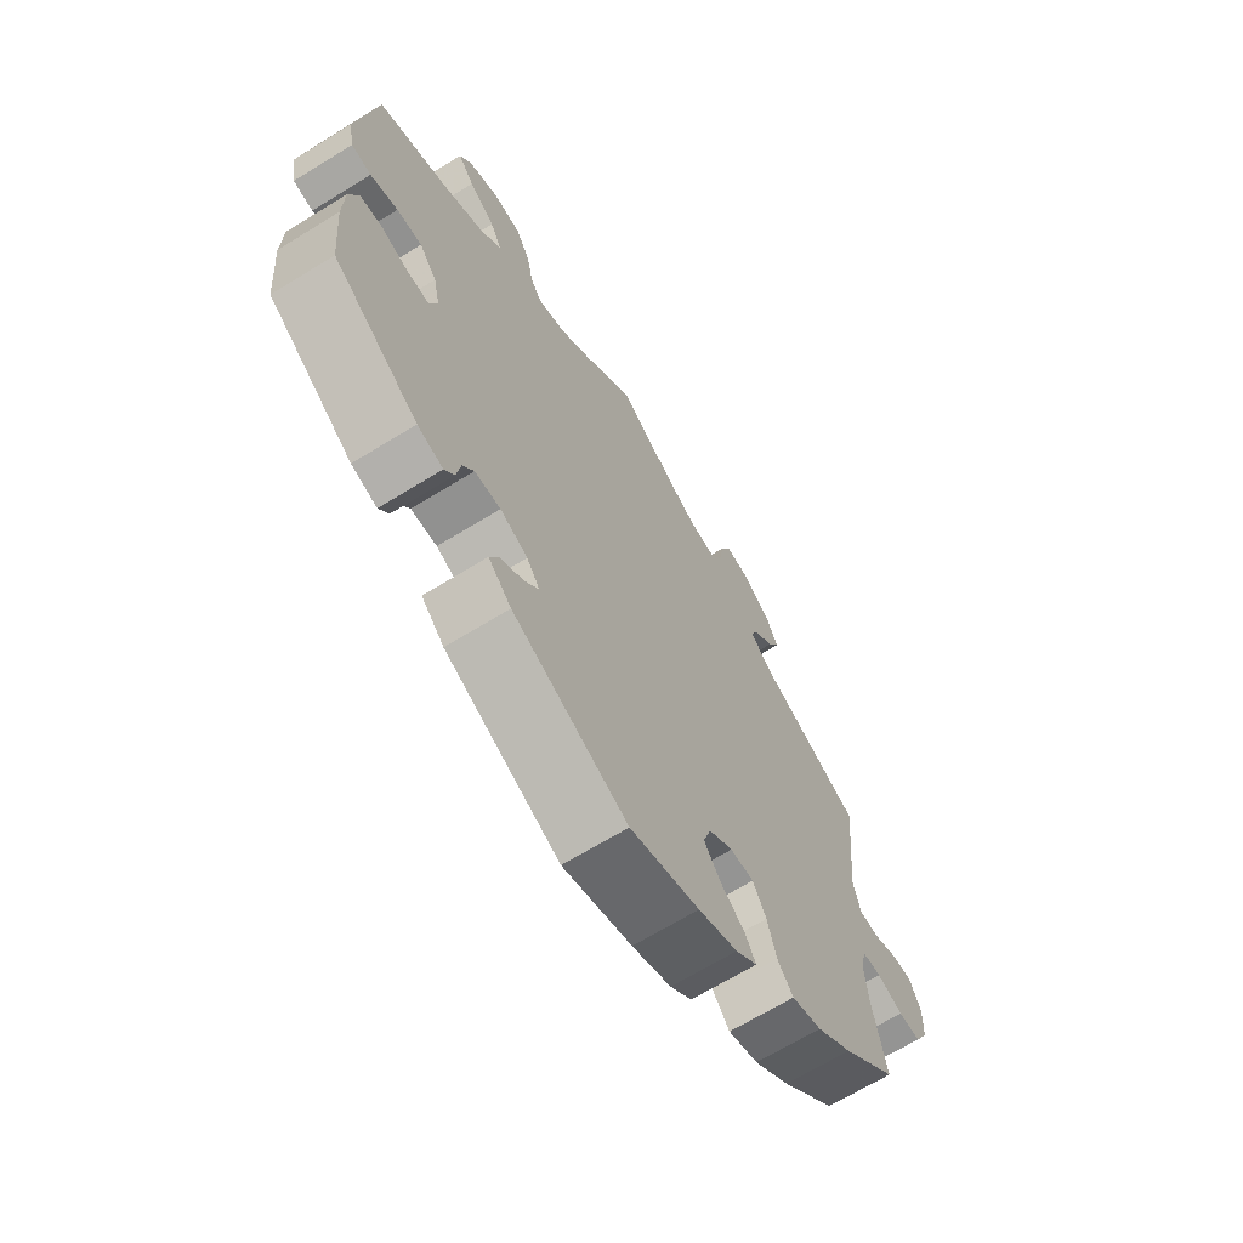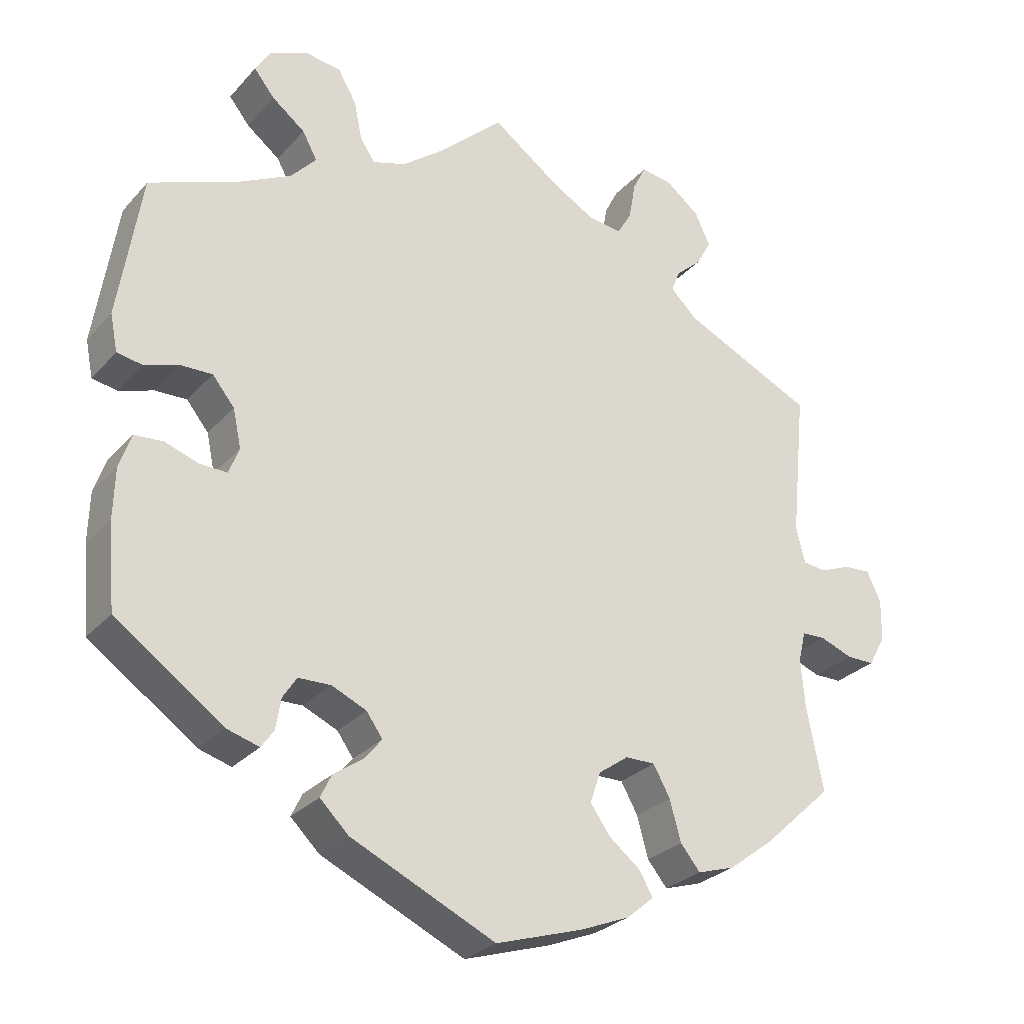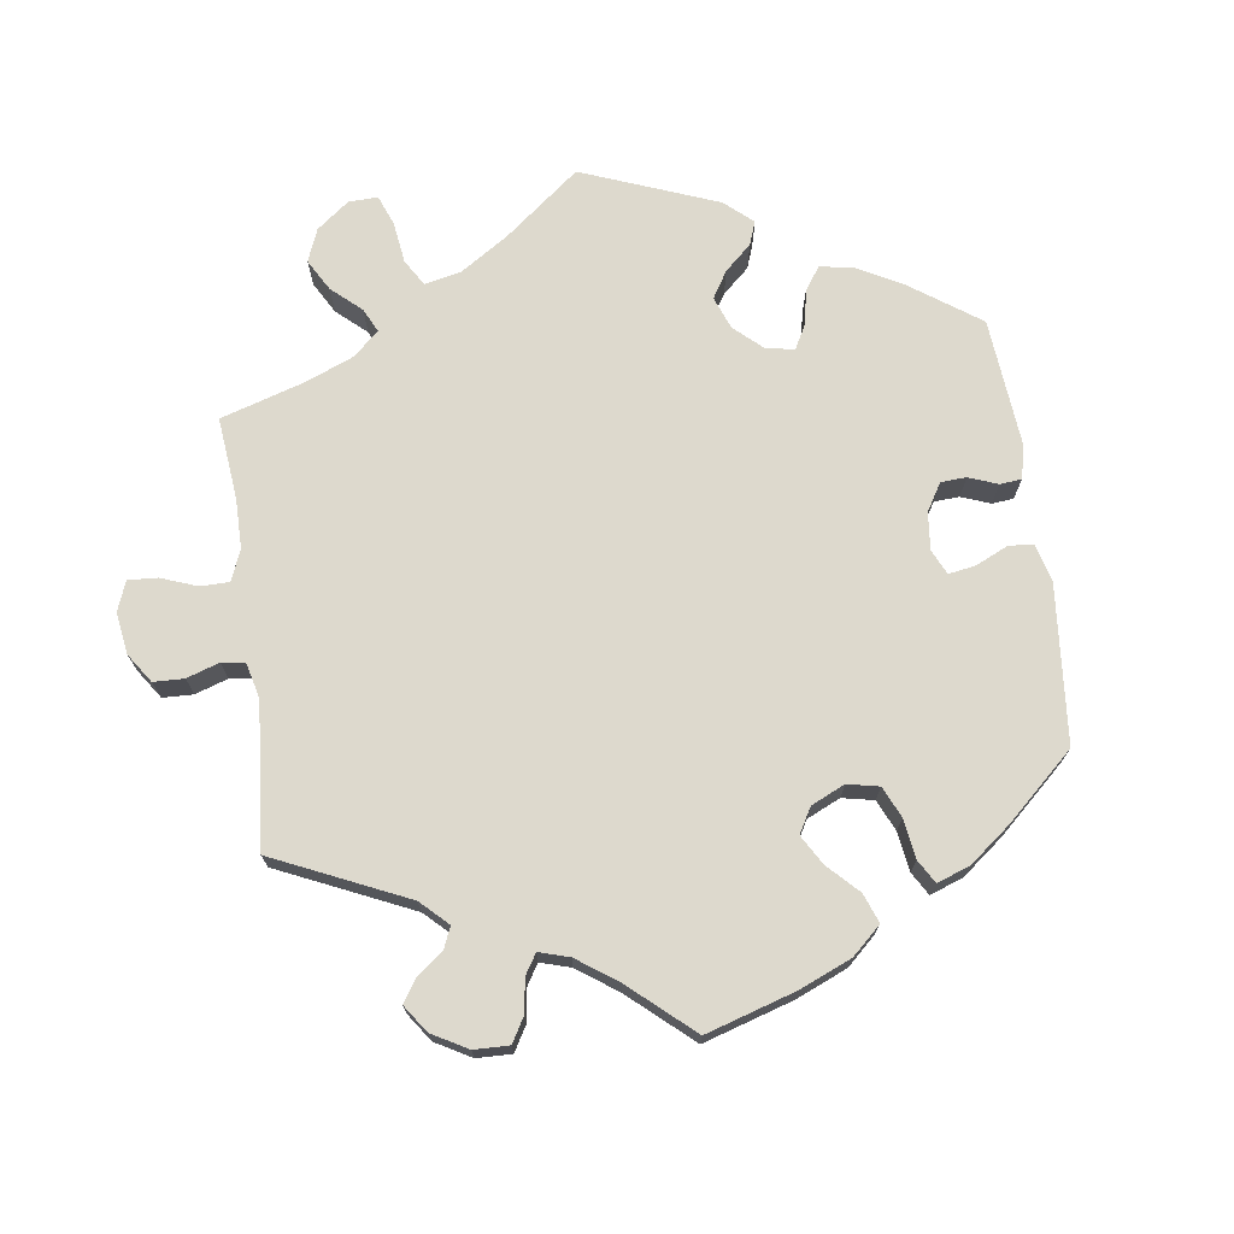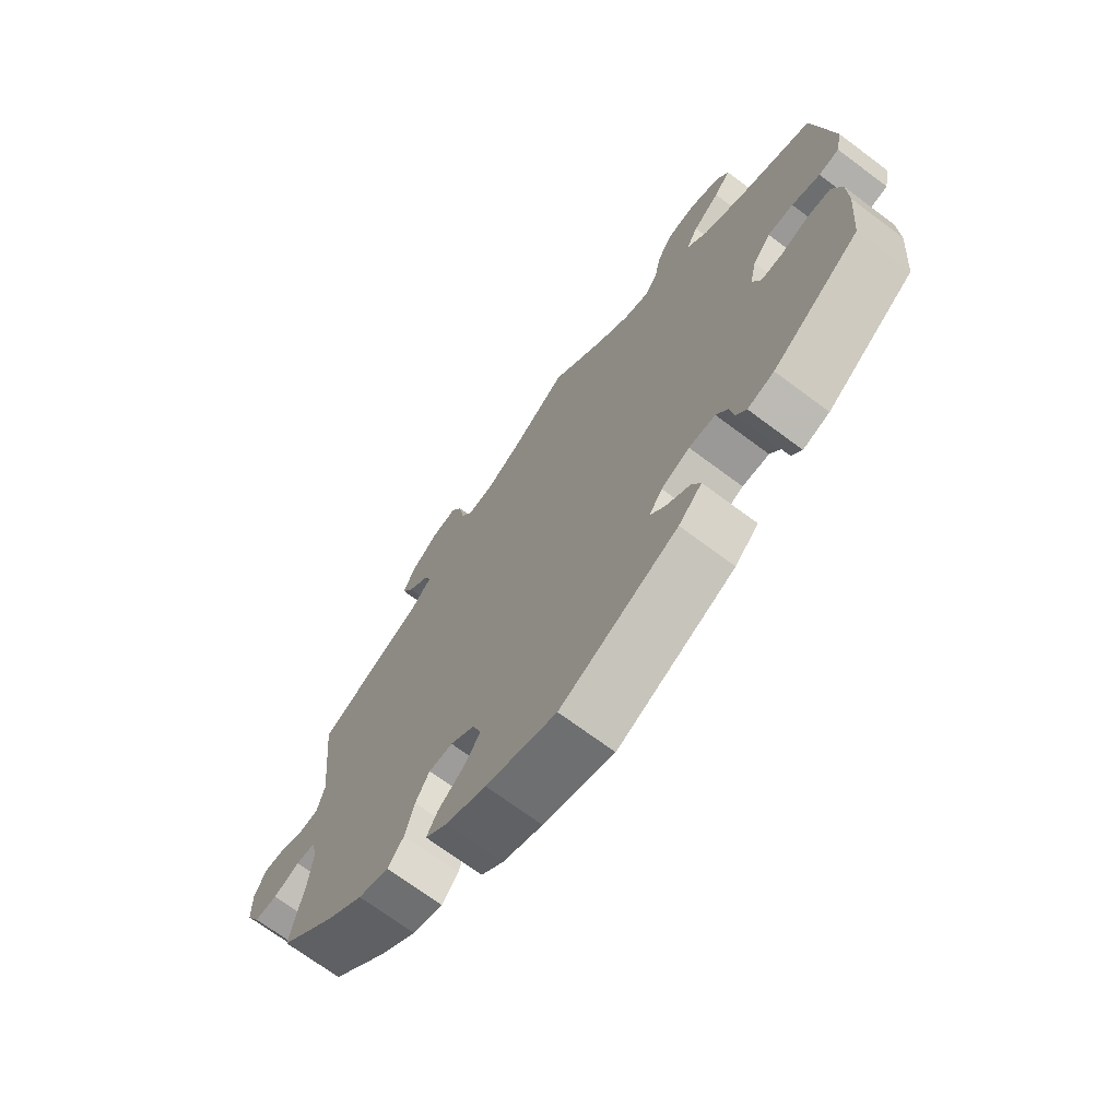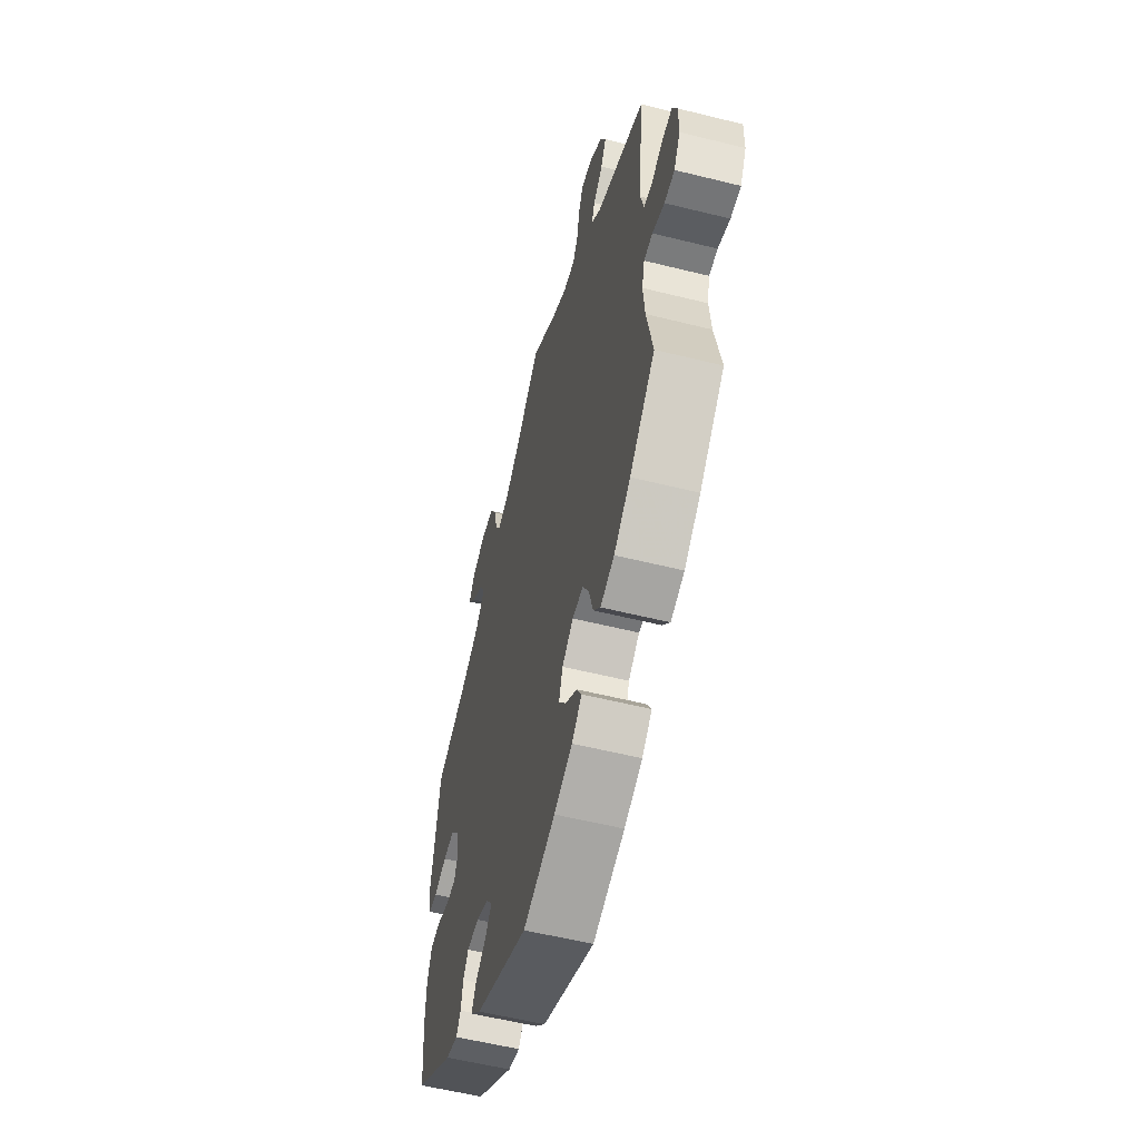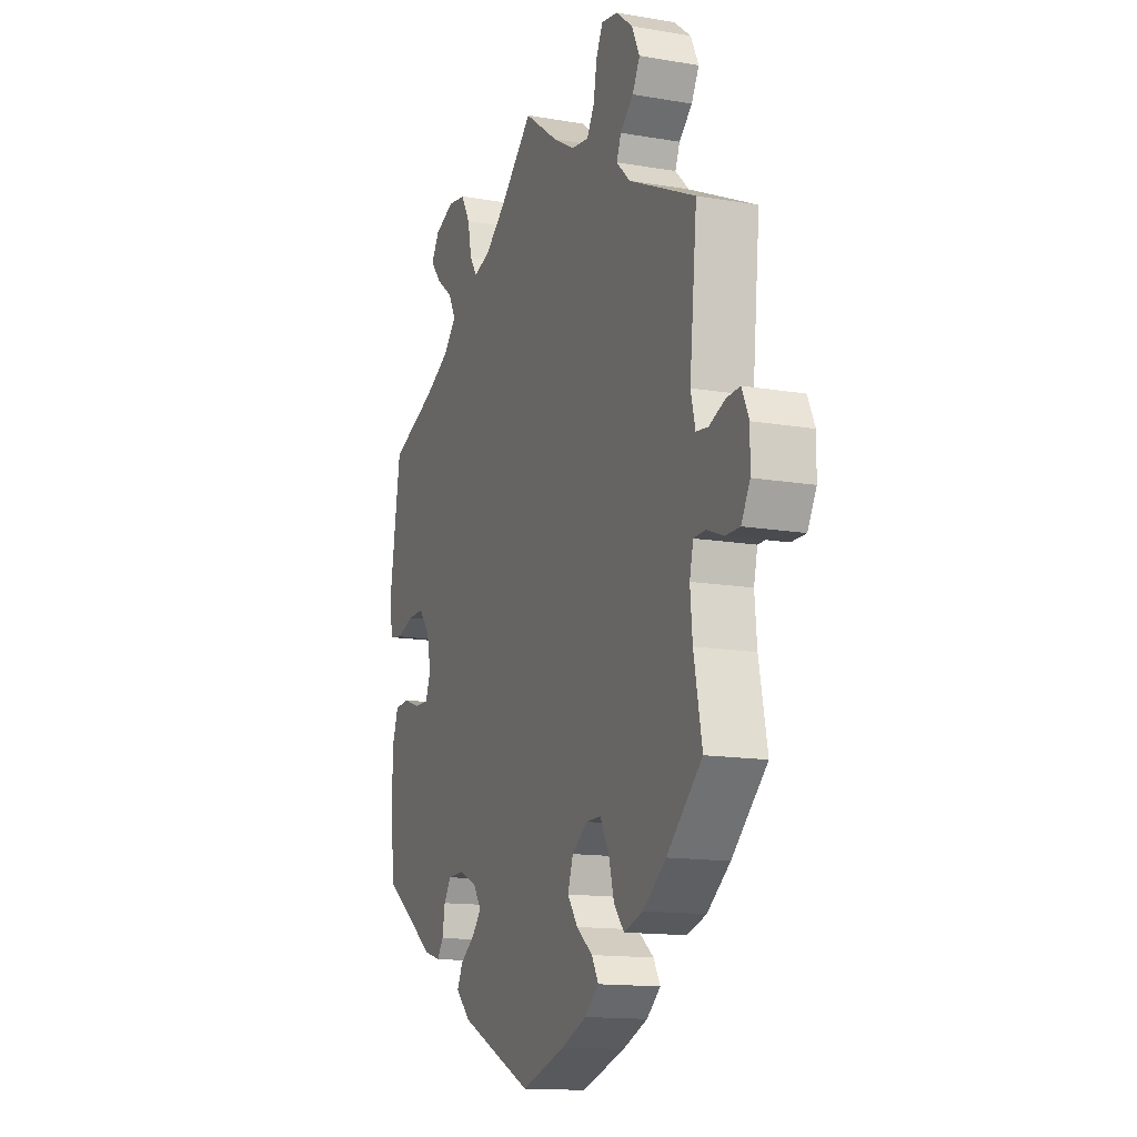
<metadata>
{"format":"obj","ext":"obj","renderer":"f3d","projection":"perspective","resolution":1024,"background":"white","views":[{"elev":-67.0,"azim":-58.3,"up":"+Z"},{"elev":-27.7,"azim":-32.4,"up":"+Z"},{"elev":71.9,"azim":112.2,"up":"+Y"},{"elev":-70.2,"azim":-126.8,"up":"+Z"},{"elev":-56.5,"azim":75.4,"up":"+Z"},{"elev":-14.0,"azim":69.1,"up":"+Z"}]}
</metadata>
<code>
v -0.195 0.07 -0.487
v -0.234 0.07 -0.449
v -0.219 0.07 -0.418
v -0.179 0.07 -0.39
v -0.155 0.07 -0.361
v -0.177 0.07 -0.33
v -0.224 0.07 -0.309
v -0.268 0.07 -0.31
v -0.287 0.07 -0.339
v -0.294 0.07 -0.381
v -0.311 0.07 -0.405
v -0.355 0.07 -0.392
v -0.501 0.07 -0.289
v -0.511 0.07 -0.174
v -0.509 0.07 -0.105
v -0.493 0.07 -0.059
v -0.454 0.07 -0.056
v -0.408 0.07 -0.072
v -0.371 0.07 -0.073
v -0.357 0.07 -0.037
v -0.368 0.07 0.015
v -0.398 0.07 0.052
v -0.441 0.07 0.051
v -0.488 0.07 0.036
v -0.522 0.07 0.042
v -0.532 0.07 0.092
v -0.501 0.07 0.289
v -0.378 0.07 0.337
v -0.309 0.07 0.372
v -0.274 0.07 0.41
v -0.294 0.07 0.447
v -0.339 0.07 0.482
v -0.367 0.07 0.517
v -0.346 0.07 0.551
v -0.294 0.07 0.572
v -0.246 0.07 0.565
v -0.221 0.07 0.522
v -0.21 0.07 0.469
v -0.19 0.07 0.439
v -0.145 0.07 0.453
v -0.089 0.07 0.496
v 0 0.07 0.578
v 0.092 0.07 0.511
v 0.151 0.07 0.477
v 0.196 0.07 0.471
v 0.216 0.07 0.505
v 0.225 0.07 0.557
v 0.243 0.07 0.593
v 0.286 0.07 0.586
v 0.331 0.07 0.55
v 0.352 0.07 0.506
v 0.332 0.07 0.469
v 0.297 0.07 0.438
v 0.285 0.07 0.408
v 0.321 0.07 0.373
v 0.5 0.07 0.289
v 0.48 0.07 0.09
v 0.492 0.07 0.041
v 0.524 0.07 0.037
v 0.566 0.07 0.054
v 0.602 0.07 0.056
v 0.621 0.07 0.015
v 0.62 0.07 -0.041
v 0.597 0.07 -0.083
v 0.559 0.07 -0.083
v 0.515 0.07 -0.066
v 0.483 0.07 -0.067
v 0.473 0.07 -0.109
v 0.479 0.07 -0.176
v 0.501 0.07 -0.288
v 0.407 0.07 -0.375
v 0.346 0.07 -0.421
v 0.295 0.07 -0.437
v 0.268 0.07 -0.404
v 0.253 0.07 -0.349
v 0.23 0.07 -0.308
v 0.19 0.07 -0.308
v 0.149 0.07 -0.337
v 0.135 0.07 -0.379
v 0.162 0.07 -0.417
v 0.205 0.07 -0.451
v 0.223 0.07 -0.483
v 0.186 0.07 -0.514
v 0.119 0.07 -0.541
v 0.001 0.07 -0.578
v -0.195 0 -0.487
v -0.234 0 -0.449
v -0.219 0 -0.418
v -0.179 0 -0.39
v -0.155 0 -0.361
v -0.177 0 -0.33
v -0.224 0 -0.309
v -0.268 0 -0.31
v -0.287 0 -0.339
v -0.294 0 -0.381
v -0.311 0 -0.405
v -0.355 0 -0.392
v -0.501 0 -0.289
v -0.511 0 -0.174
v -0.509 0 -0.105
v -0.493 0 -0.059
v -0.454 0 -0.056
v -0.408 0 -0.072
v -0.371 0 -0.073
v -0.357 0 -0.037
v -0.368 0 0.015
v -0.398 0 0.052
v -0.441 0 0.051
v -0.488 0 0.036
v -0.522 0 0.042
v -0.532 0 0.092
v -0.501 0 0.289
v -0.378 0 0.337
v -0.309 0 0.372
v -0.274 0 0.41
v -0.294 0 0.447
v -0.339 0 0.482
v -0.367 0 0.517
v -0.346 0 0.551
v -0.294 0 0.572
v -0.246 0 0.565
v -0.221 0 0.522
v -0.21 0 0.469
v -0.19 0 0.439
v -0.145 0 0.453
v -0.089 0 0.496
v 0 0 0.578
v 0.092 0 0.511
v 0.151 0 0.477
v 0.196 0 0.471
v 0.216 0 0.505
v 0.225 0 0.557
v 0.243 0 0.593
v 0.286 0 0.586
v 0.331 0 0.55
v 0.352 0 0.506
v 0.332 0 0.469
v 0.297 0 0.438
v 0.285 0 0.408
v 0.321 0 0.373
v 0.5 0 0.289
v 0.48 0 0.09
v 0.492 0 0.041
v 0.524 0 0.037
v 0.566 0 0.054
v 0.602 0 0.056
v 0.621 0 0.015
v 0.62 0 -0.041
v 0.597 0 -0.083
v 0.559 0 -0.083
v 0.515 0 -0.066
v 0.483 0 -0.067
v 0.473 0 -0.109
v 0.479 0 -0.176
v 0.501 0 -0.288
v 0.407 0 -0.375
v 0.346 0 -0.421
v 0.295 0 -0.437
v 0.268 0 -0.404
v 0.253 0 -0.349
v 0.23 0 -0.308
v 0.19 0 -0.308
v 0.149 0 -0.337
v 0.135 0 -0.379
v 0.162 0 -0.417
v 0.205 0 -0.451
v 0.223 0 -0.483
v 0.186 0 -0.514
v 0.119 0 -0.541
v 0.001 0 -0.578
f 80 81 82 83
f 79 80 83 84
f 72 73 74 75
f 72 75 76
f 69 70 71 72
f 68 69 72 76
f 67 68 76 77
f 63 64 65 66
f 63 66 67
f 62 63 67
f 59 60 61 62
f 58 59 62 67
f 57 58 67 77
f 55 56 57 77
f 50 51 52 53
f 50 53 54
f 49 50 54
f 46 47 48 49
f 45 46 49 54
f 44 45 54 55
f 41 42 43
f 40 41 43 44
f 39 40 44 55
f 35 36 37 38
f 35 38 39
f 34 35 39
f 31 32 33 34
f 30 31 34 39
f 29 30 39 55
f 25 26 27 28
f 23 24 25 28
f 22 23 28 29
f 21 22 29 55
f 15 16 17 18
f 15 18 19
f 14 15 19
f 13 14 19
f 12 13 19
f 9 10 11 12
f 8 9 12 19
f 7 8 19 20
f 1 2 3 4
f 1 4 5
f 79 84 85 1
f 21 55 77 78
f 6 7 20 21
f 5 6 21 78
f 1 5 78 79
f 168 167 166 165
f 169 168 165 164
f 160 159 158 157
f 161 160 157
f 157 156 155 154
f 161 157 154 153
f 162 161 153 152
f 151 150 149 148
f 152 151 148
f 152 148 147
f 147 146 145 144
f 152 147 144 143
f 162 152 143 142
f 162 142 141 140
f 138 137 136 135
f 139 138 135
f 139 135 134
f 134 133 132 131
f 139 134 131 130
f 140 139 130 129
f 128 127 126
f 129 128 126 125
f 140 129 125 124
f 123 122 121 120
f 124 123 120
f 124 120 119
f 119 118 117 116
f 124 119 116 115
f 140 124 115 114
f 113 112 111 110
f 113 110 109 108
f 114 113 108 107
f 140 114 107 106
f 103 102 101 100
f 104 103 100
f 104 100 99
f 104 99 98
f 104 98 97
f 97 96 95 94
f 104 97 94 93
f 105 104 93 92
f 89 88 87 86
f 90 89 86
f 86 170 169 164
f 163 162 140 106
f 106 105 92 91
f 163 106 91 90
f 164 163 90 86
f 1 86 87 2
f 2 87 88 3
f 3 88 89 4
f 4 89 90 5
f 5 90 91 6
f 6 91 92 7
f 7 92 93 8
f 8 93 94 9
f 9 94 95 10
f 10 95 96 11
f 11 96 97 12
f 12 97 98 13
f 13 98 99 14
f 14 99 100 15
f 15 100 101 16
f 16 101 102 17
f 17 102 103 18
f 18 103 104 19
f 19 104 105 20
f 20 105 106 21
f 21 106 107 22
f 22 107 108 23
f 23 108 109 24
f 24 109 110 25
f 25 110 111 26
f 26 111 112 27
f 27 112 113 28
f 28 113 114 29
f 29 114 115 30
f 30 115 116 31
f 31 116 117 32
f 32 117 118 33
f 33 118 119 34
f 34 119 120 35
f 35 120 121 36
f 36 121 122 37
f 37 122 123 38
f 38 123 124 39
f 39 124 125 40
f 40 125 126 41
f 41 126 127 42
f 42 127 128 43
f 43 128 129 44
f 44 129 130 45
f 45 130 131 46
f 46 131 132 47
f 47 132 133 48
f 48 133 134 49
f 49 134 135 50
f 50 135 136 51
f 51 136 137 52
f 52 137 138 53
f 53 138 139 54
f 54 139 140 55
f 55 140 141 56
f 56 141 142 57
f 57 142 143 58
f 58 143 144 59
f 59 144 145 60
f 60 145 146 61
f 61 146 147 62
f 62 147 148 63
f 63 148 149 64
f 64 149 150 65
f 65 150 151 66
f 66 151 152 67
f 67 152 153 68
f 68 153 154 69
f 69 154 155 70
f 70 155 156 71
f 71 156 157 72
f 72 157 158 73
f 73 158 159 74
f 74 159 160 75
f 75 160 161 76
f 76 161 162 77
f 77 162 163 78
f 78 163 164 79
f 79 164 165 80
f 80 165 166 81
f 81 166 167 82
f 82 167 168 83
f 83 168 169 84
f 84 169 170 85
f 85 170 86 1

</code>
